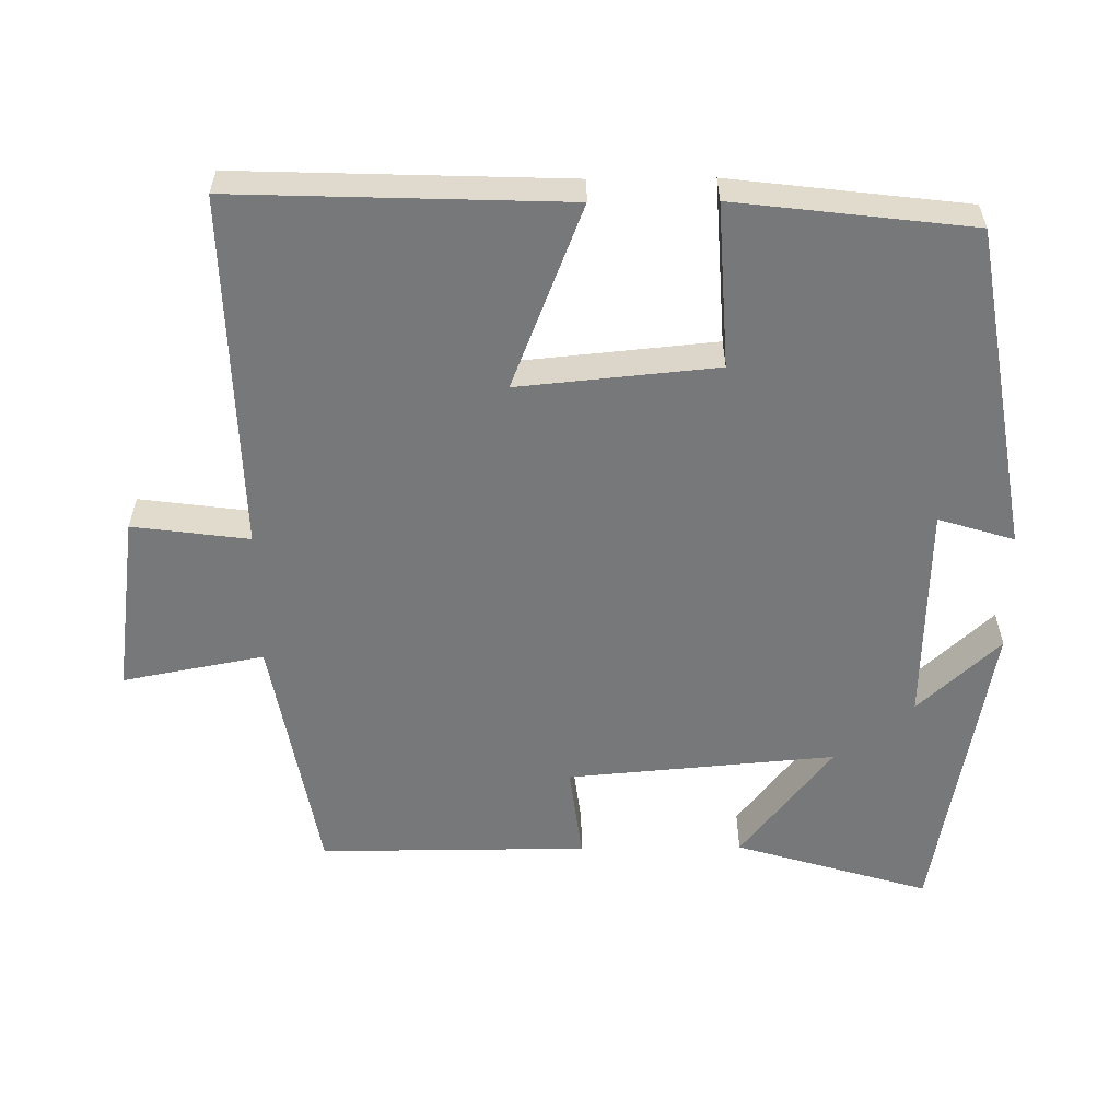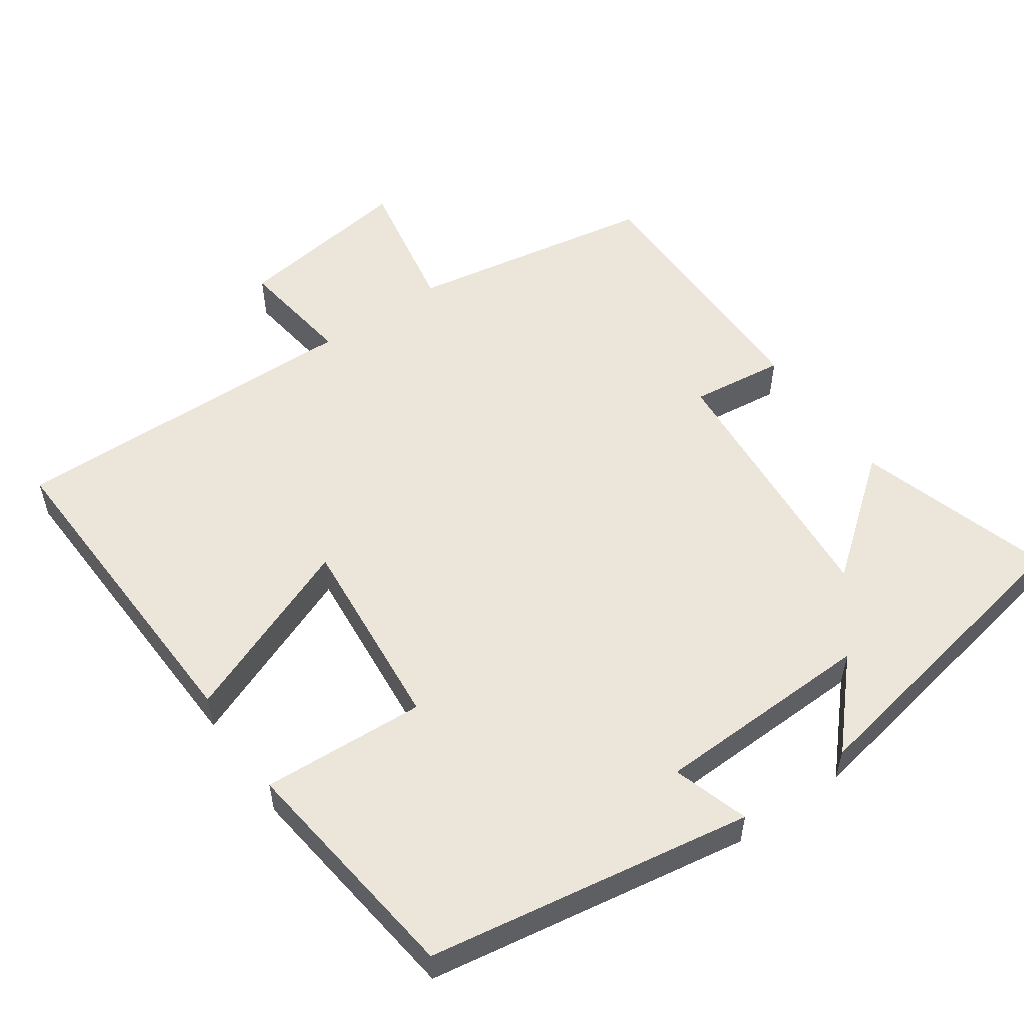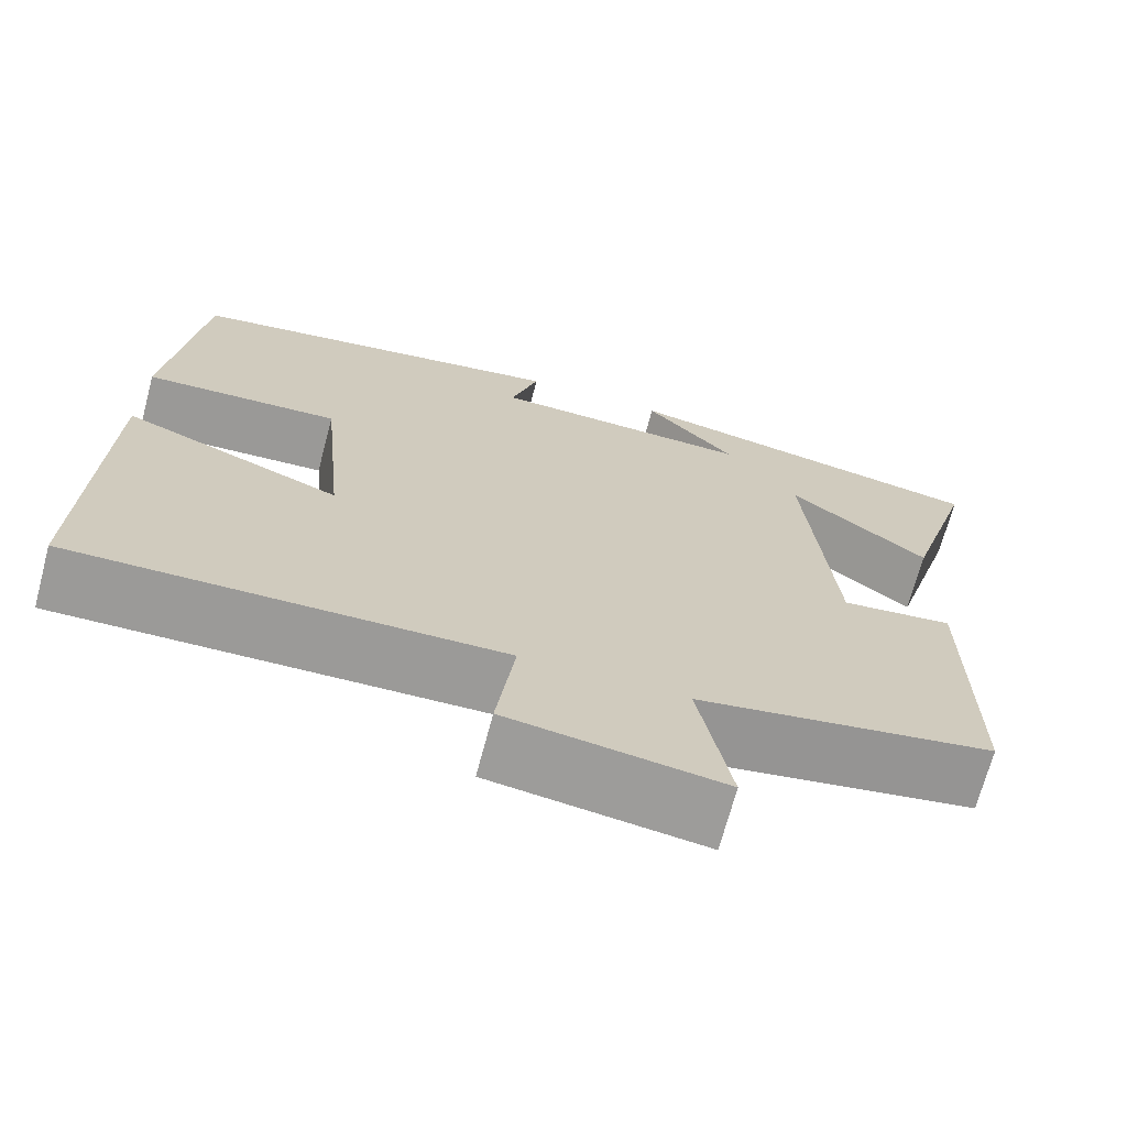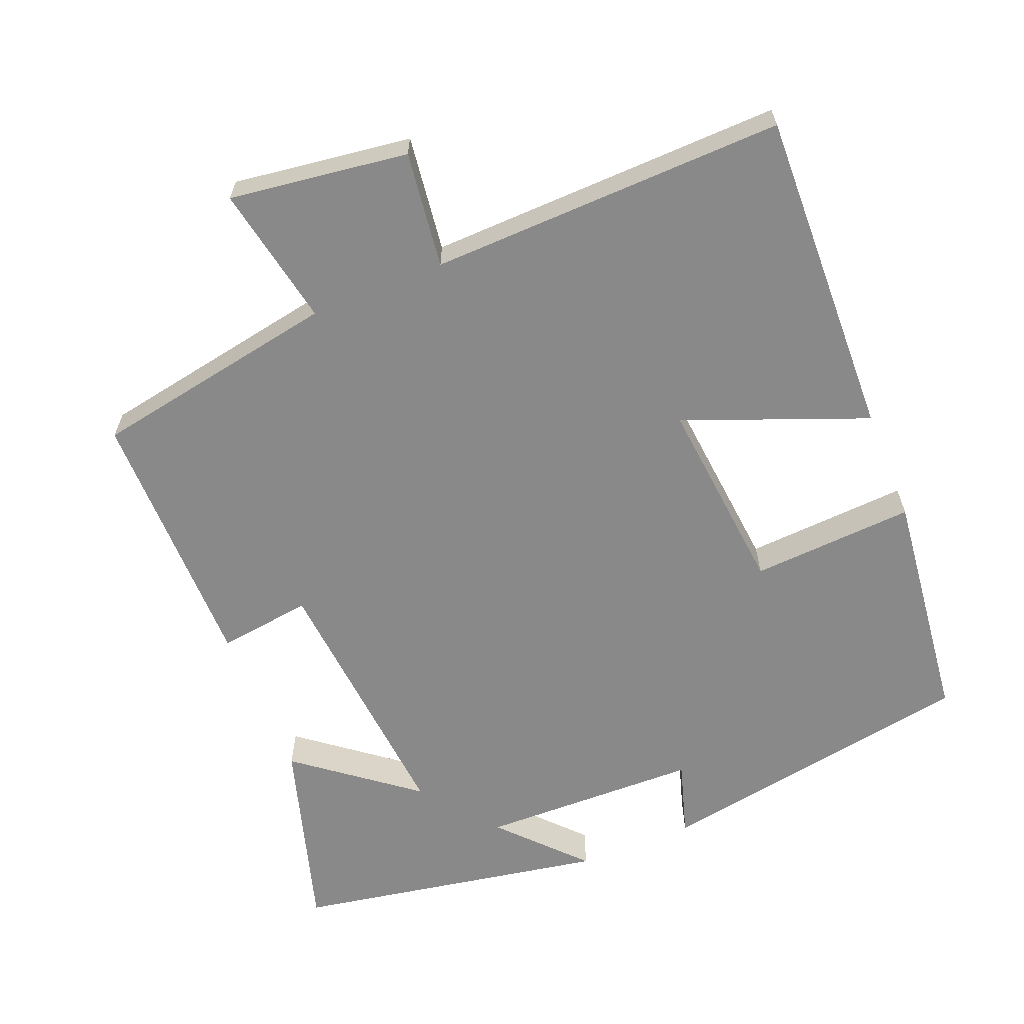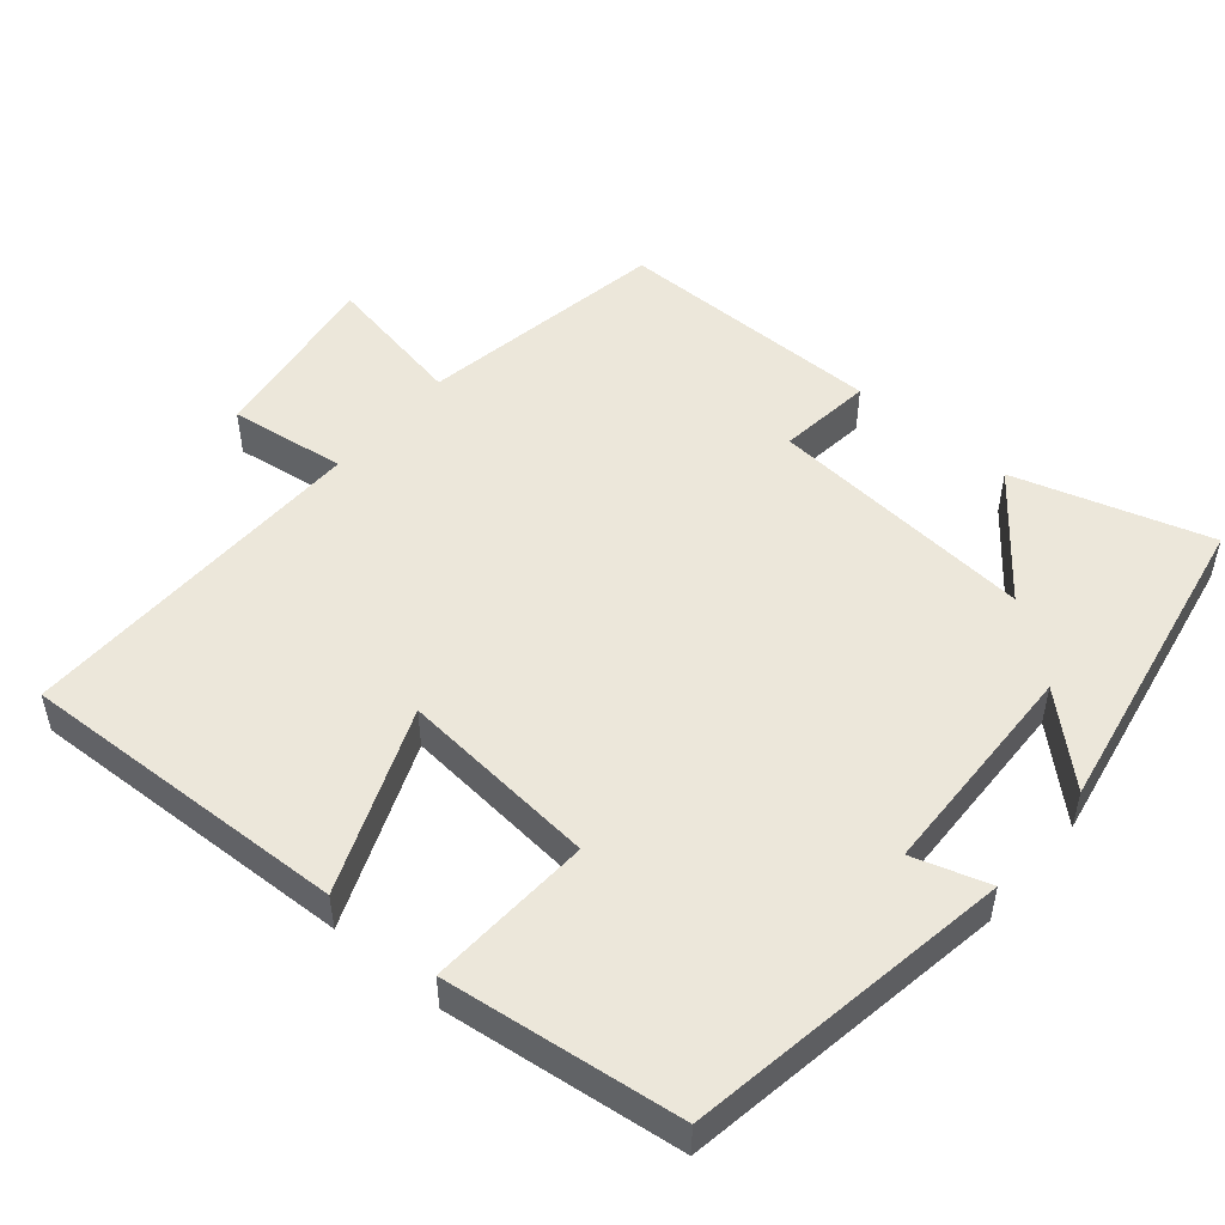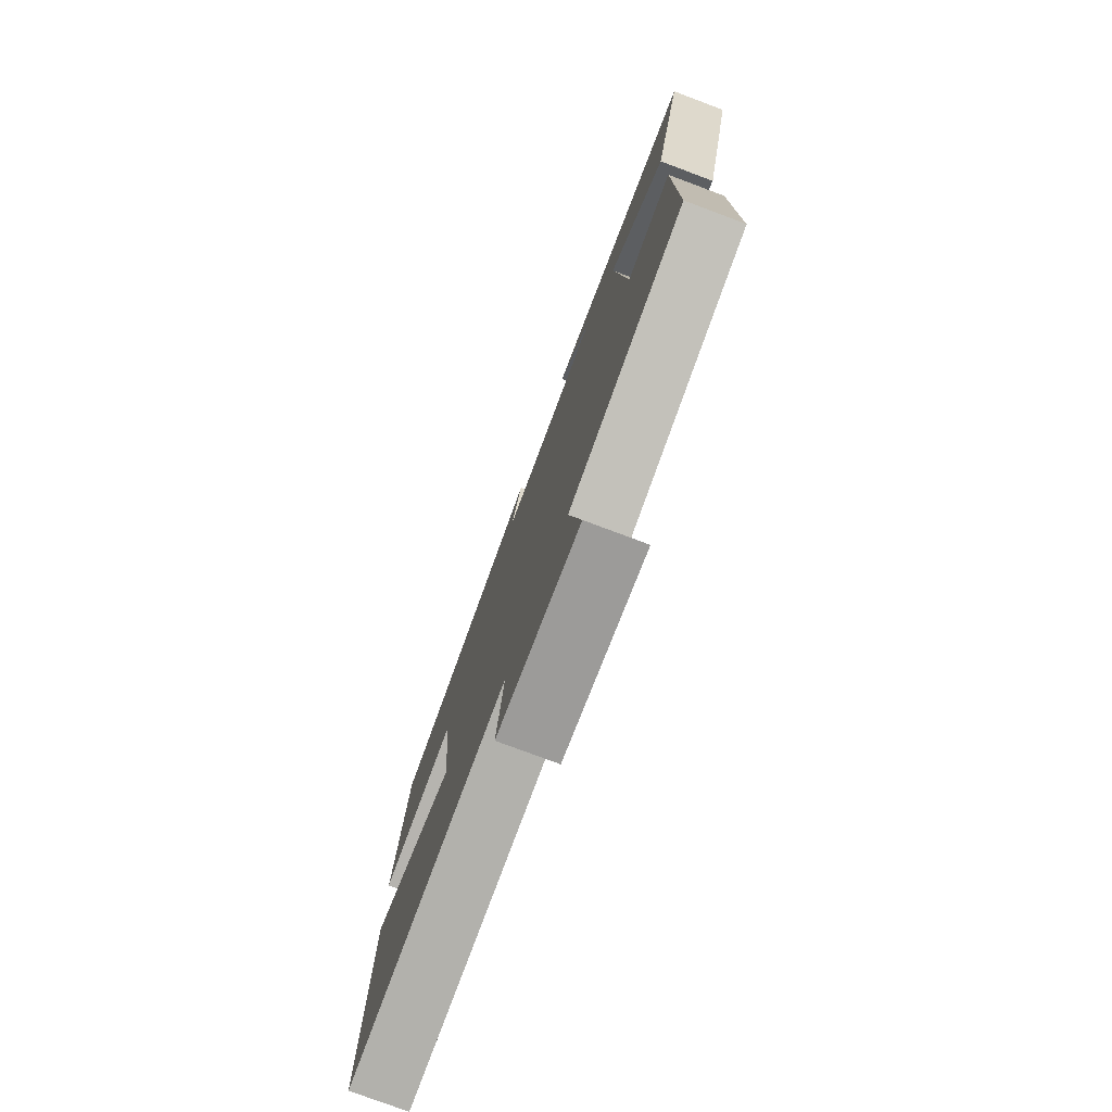
<metadata>
{"format":"obj","ext":"obj","renderer":"f3d","projection":"perspective","resolution":1024,"background":"white","views":[{"elev":-57.4,"azim":-89.4,"up":"+Y"},{"elev":54.4,"azim":-35.2,"up":"+Y"},{"elev":-69.5,"azim":-14.9,"up":"+Z"},{"elev":-63.2,"azim":-157.8,"up":"+Y"},{"elev":50.7,"azim":-50.0,"up":"+Y"},{"elev":-77.5,"azim":69.5,"up":"+Z"}]}
</metadata>
<code>
v 0.501 0.07 -0.439
v 0.161 0.07 -0.5
v 0.198 0.07 -0.694
v -0.048 0.07 -0.66
v -0.027 0.07 -0.5
v -0.516 0.07 -0.512
v -0.5 0.07 -0.059
v -0.249 0.07 -0.158
v -0.275 0.07 0.114
v -0.5 0.07 0.101
v -0.461 0.07 0.425
v -0.016 0.07 0.5
v -0.048 0.07 0.396
v 0.254 0.07 0.388
v 0.15 0.07 0.5
v 0.58 0.07 0.422
v 0.5 0.07 0.155
v 0.339 0.07 0.281
v 0.371 0.07 -0.087
v 0.5 0.07 -0.071
v 0.501 0 -0.439
v 0.161 0 -0.5
v 0.198 0 -0.694
v -0.048 0 -0.66
v -0.027 0 -0.5
v -0.516 0 -0.512
v -0.5 0 -0.059
v -0.249 0 -0.158
v -0.275 0 0.114
v -0.5 0 0.101
v -0.461 0 0.425
v -0.016 0 0.5
v -0.048 0 0.396
v 0.254 0 0.388
v 0.15 0 0.5
v 0.58 0 0.422
v 0.5 0 0.155
v 0.339 0 0.281
v 0.371 0 -0.087
v 0.5 0 -0.071
f 19 20 1 2
f 18 19 2
f 16 17 18
f 14 15 16
f 14 16 18
f 13 14 18 2
f 9 10 11 12
f 8 9 12 13
f 5 6 7 8
f 5 8 13 2
f 2 3 4 5
f 22 21 40 39
f 22 39 38
f 38 37 36
f 36 35 34
f 38 36 34
f 22 38 34 33
f 32 31 30 29
f 33 32 29 28
f 28 27 26 25
f 22 33 28 25
f 25 24 23 22
f 1 21 22 2
f 2 22 23 3
f 3 23 24 4
f 4 24 25 5
f 5 25 26 6
f 6 26 27 7
f 7 27 28 8
f 8 28 29 9
f 9 29 30 10
f 10 30 31 11
f 11 31 32 12
f 12 32 33 13
f 13 33 34 14
f 14 34 35 15
f 15 35 36 16
f 16 36 37 17
f 17 37 38 18
f 18 38 39 19
f 19 39 40 20
f 20 40 21 1

</code>
